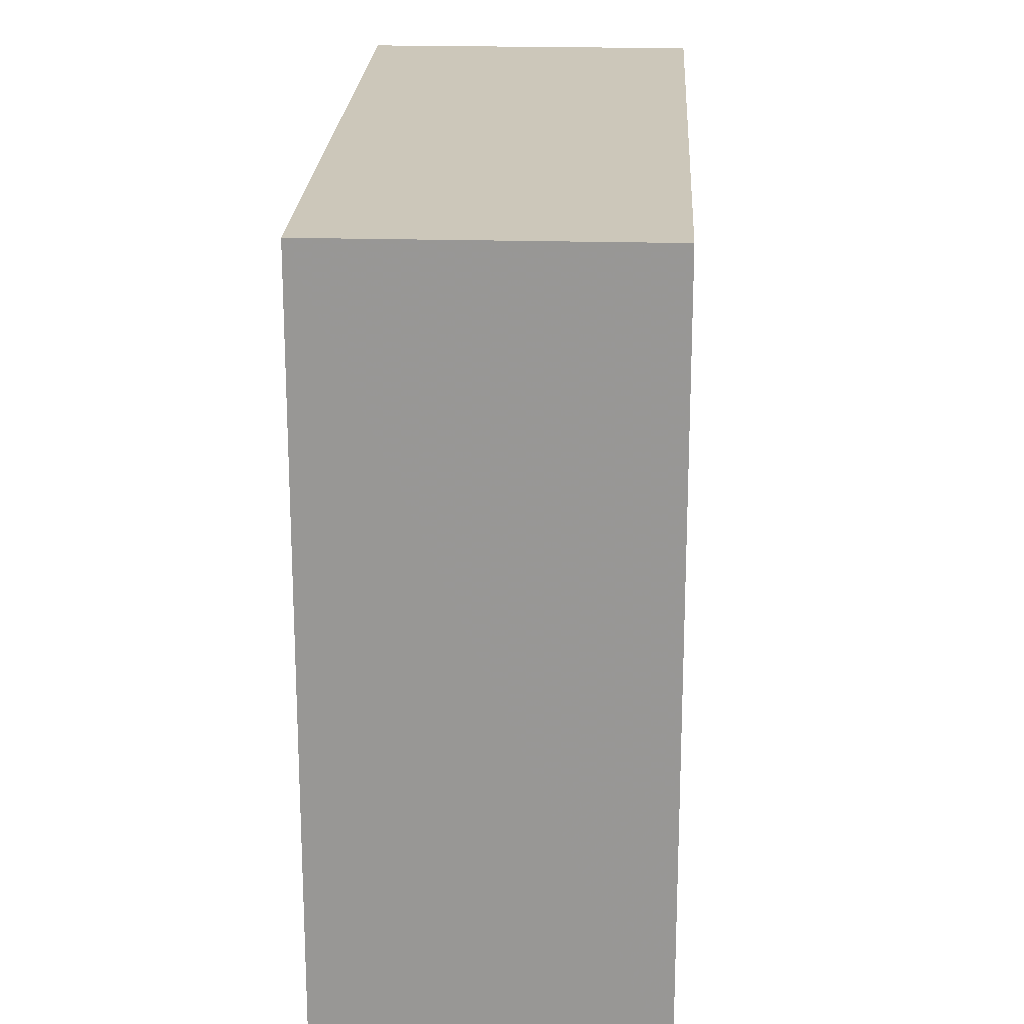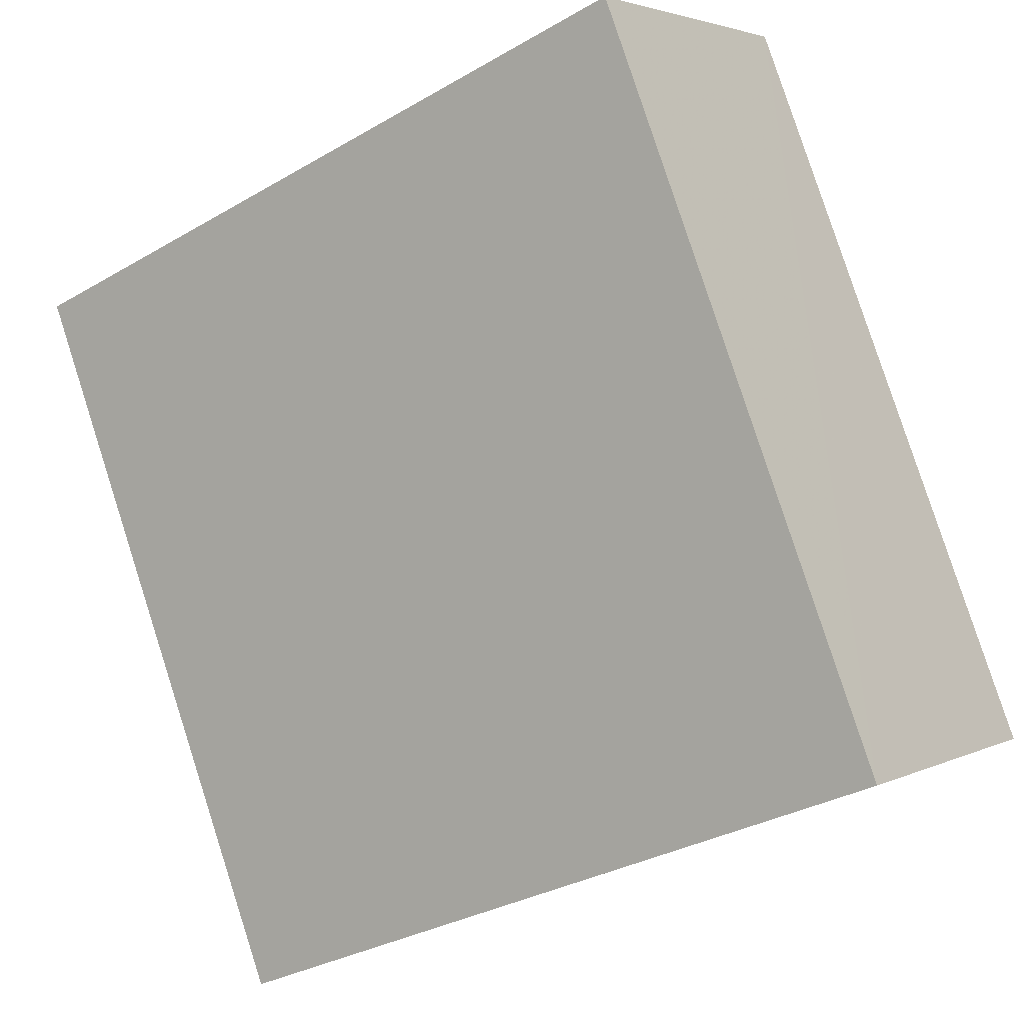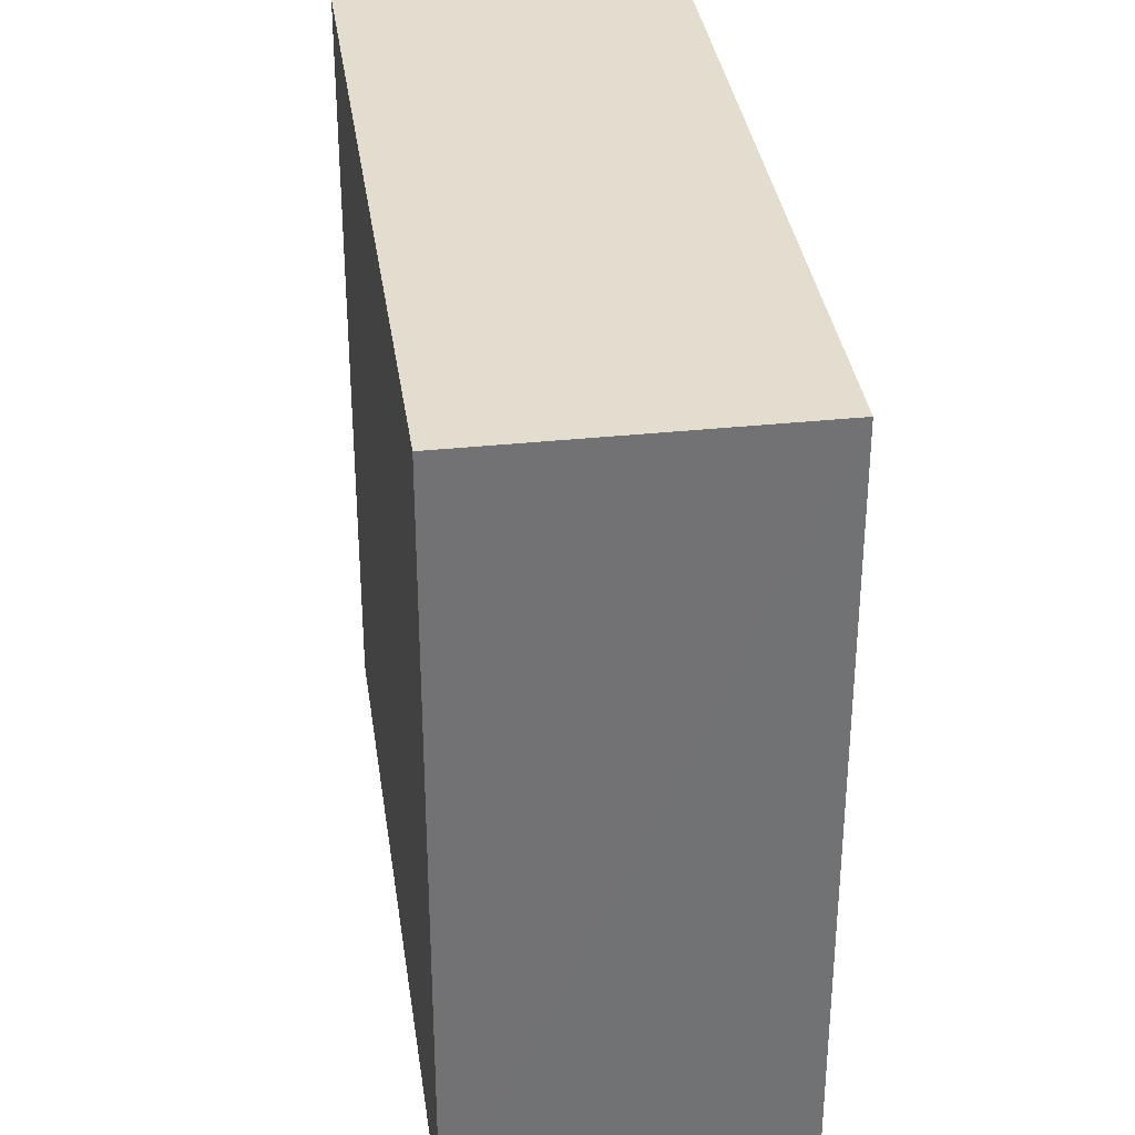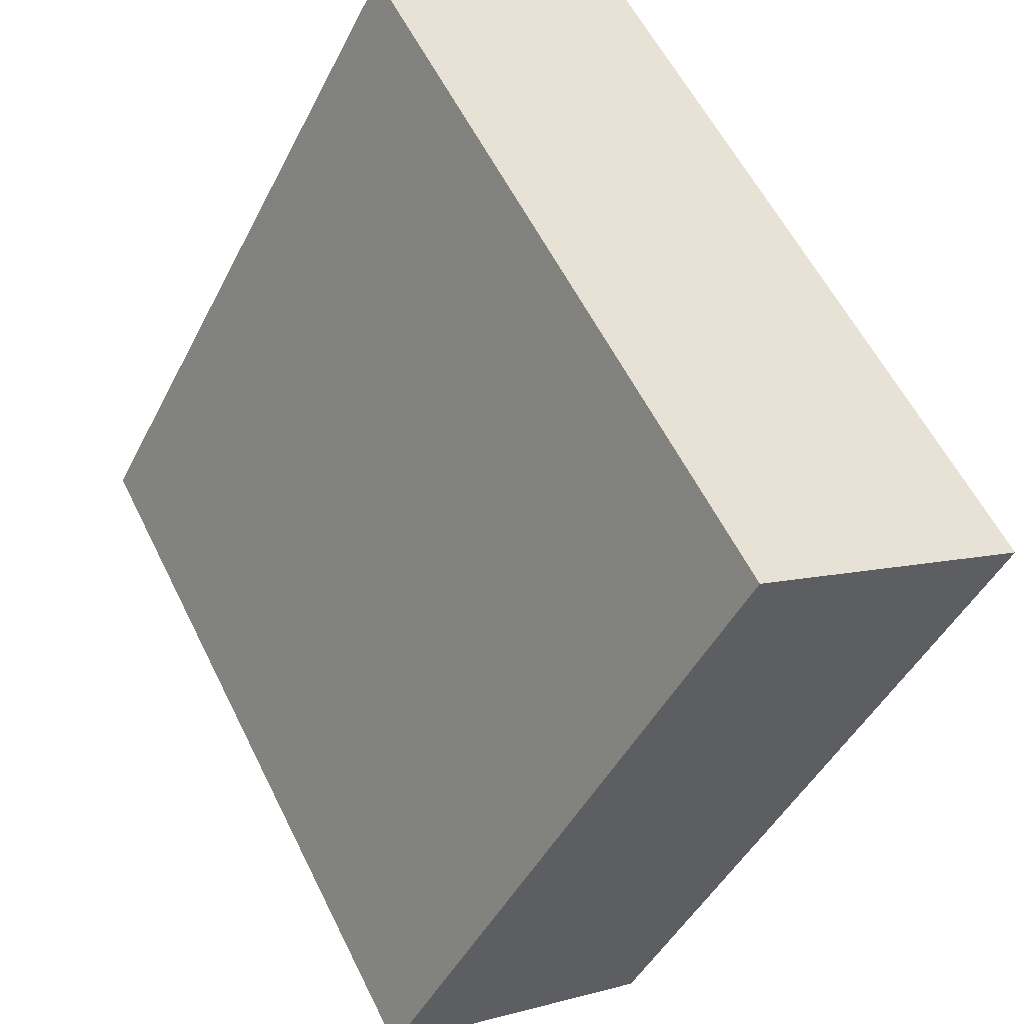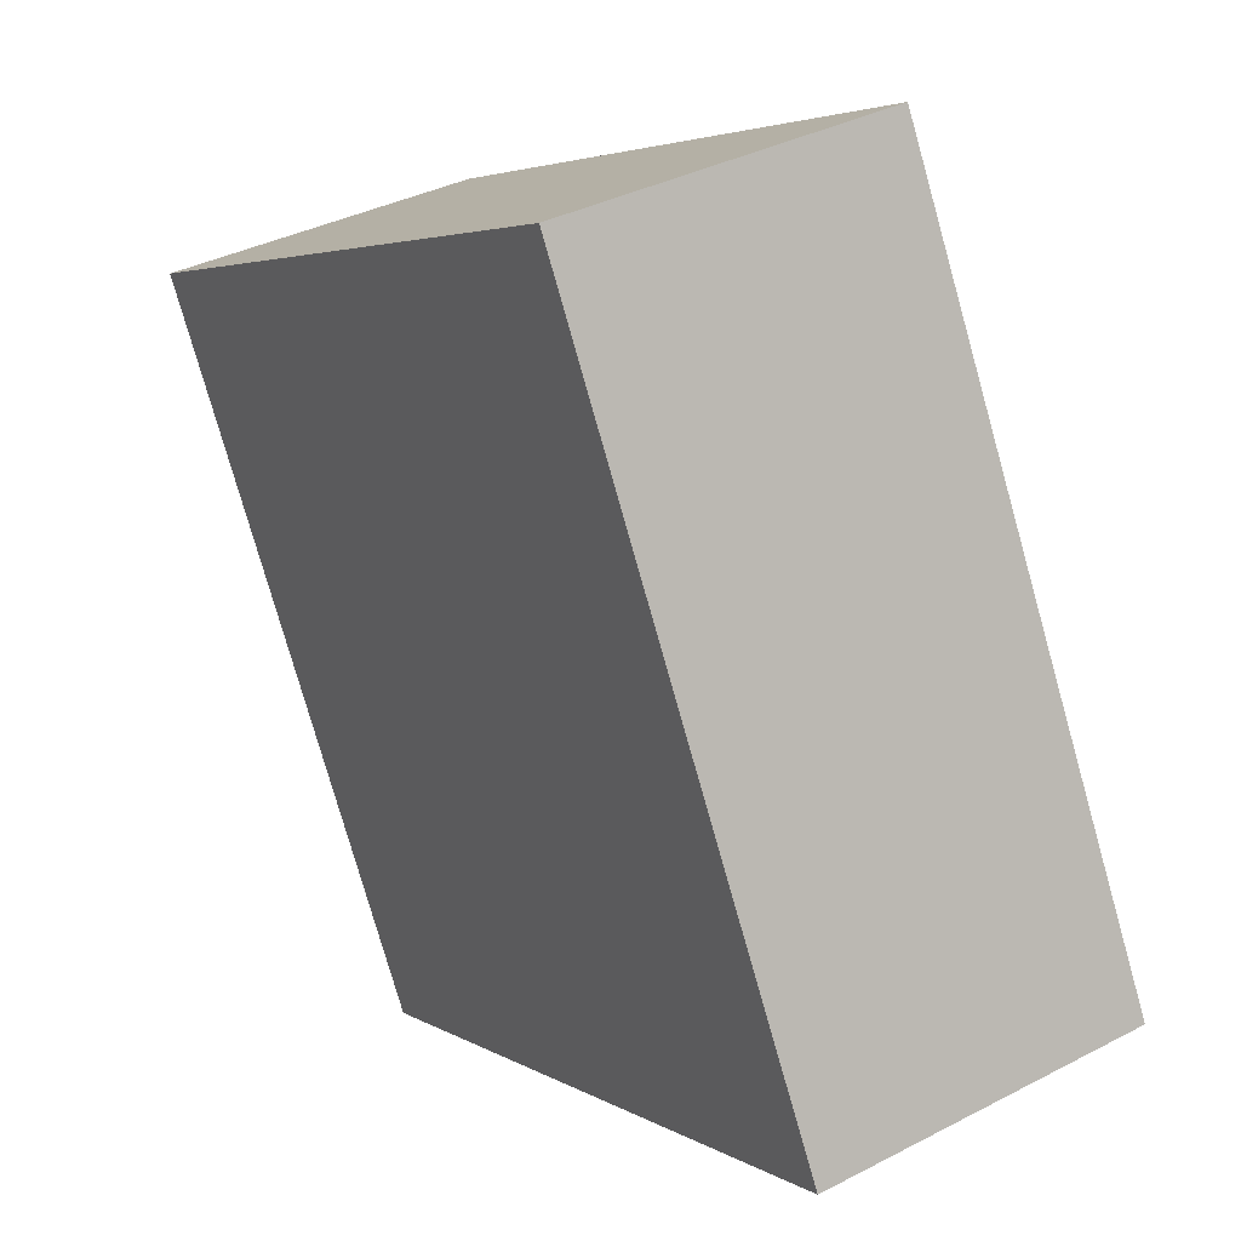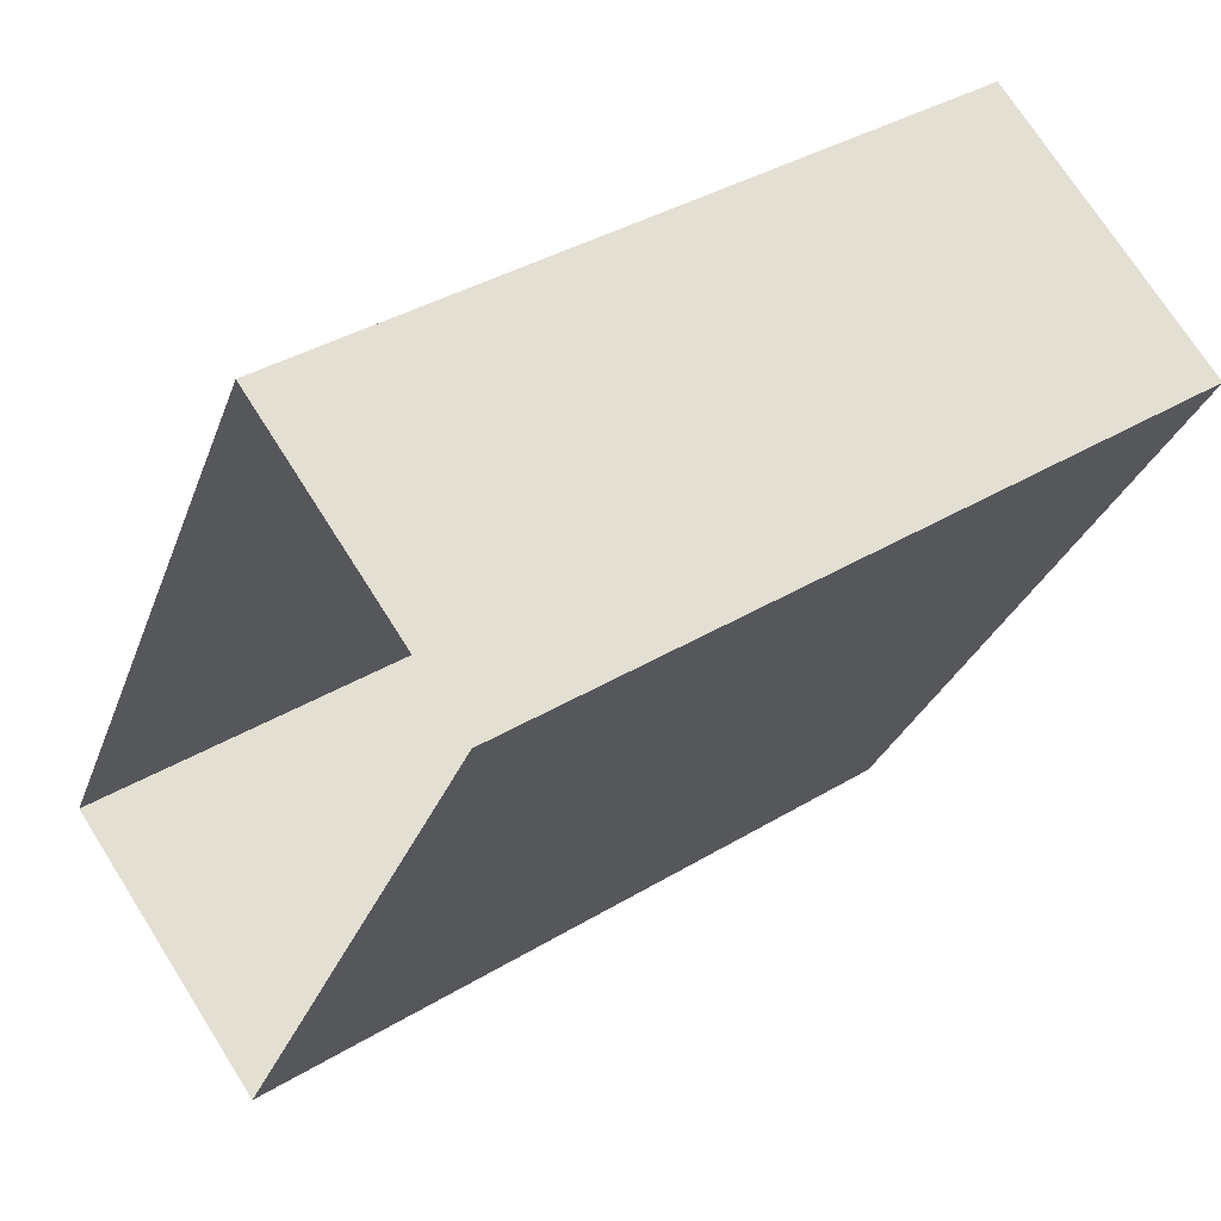
<metadata>
{"format":"obj","ext":"obj","renderer":"f3d","projection":"perspective","resolution":1024,"background":"white","views":[{"elev":21.4,"azim":-147.8,"up":"+Z"},{"elev":-32.5,"azim":-51.0,"up":"+Y"},{"elev":34.8,"azim":21.3,"up":"+Z"},{"elev":-45.8,"azim":-25.7,"up":"+Y"},{"elev":-77.5,"azim":15.8,"up":"+Y"},{"elev":37.4,"azim":-127.9,"up":"+Y"}]}
</metadata>
<code>
v 9944 -1.132e+04 14.79
v 9944 -1.132e+04 14.79
v 9945 -1.132e+04 14.79
v 9943 -1.132e+04 14.79
v 9944 -1.132e+04 17.56
v 9944 -1.132e+04 17.55
v 9945 -1.132e+04 17.55
v 9943 -1.132e+04 17.56
f 1 2 3
f 1 4 2
f 5 6 7
f 5 8 6
f 7 1 3
f 7 6 1
f 6 4 1
f 6 8 4
f 5 2 4
f 8 5 4
f 7 3 2
f 5 7 2

</code>
